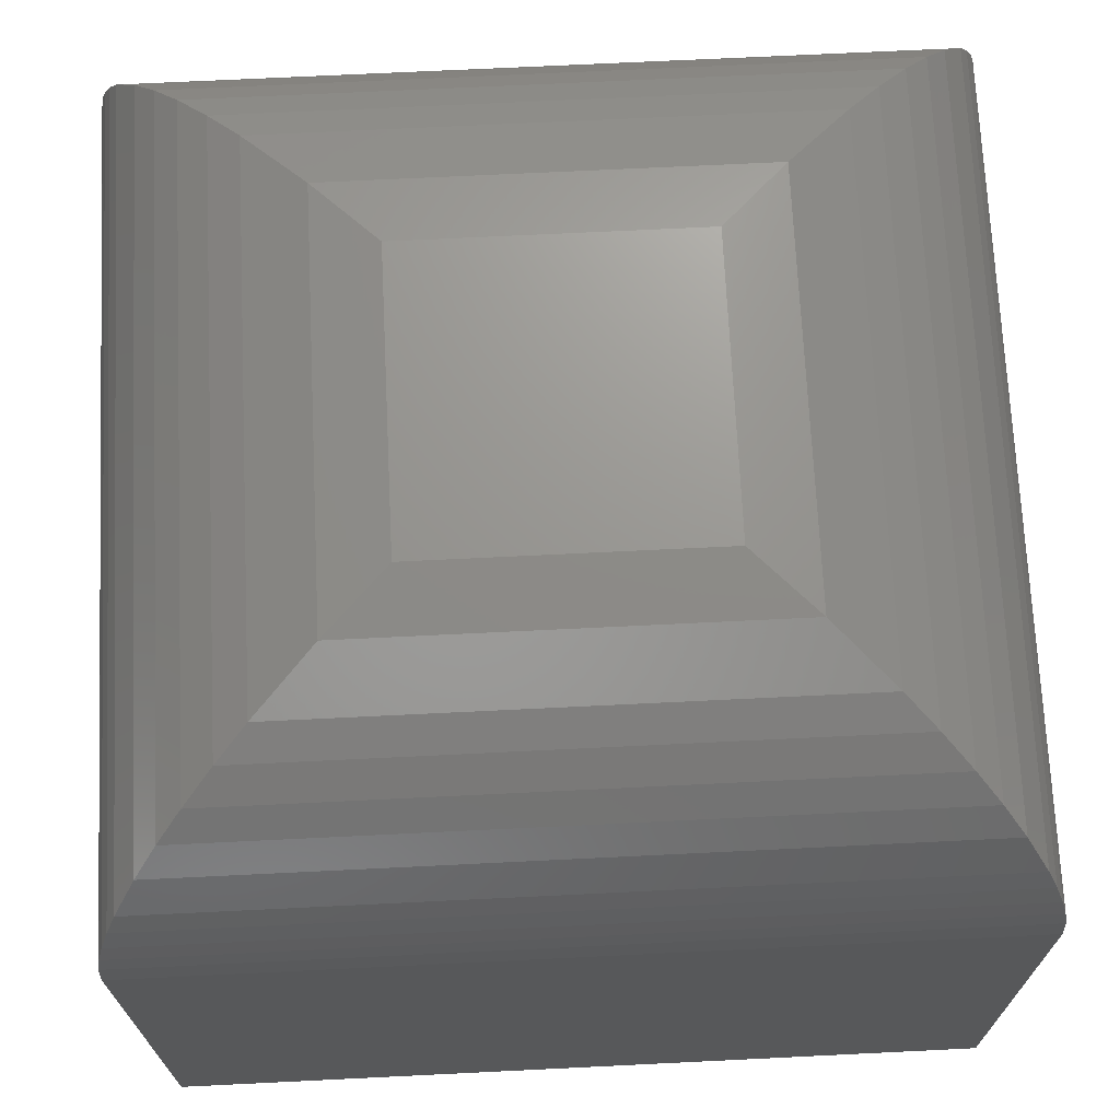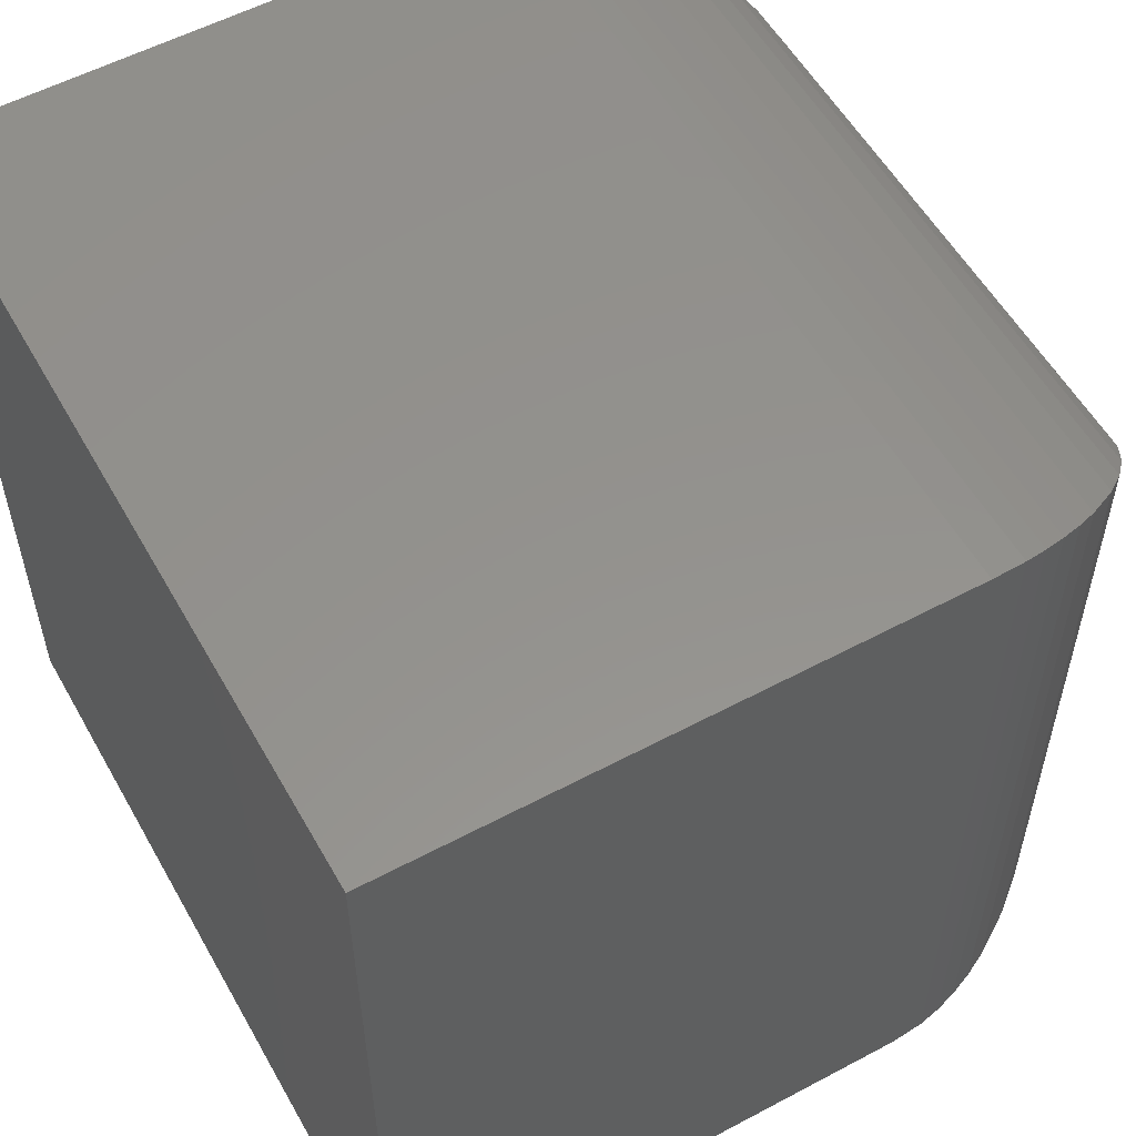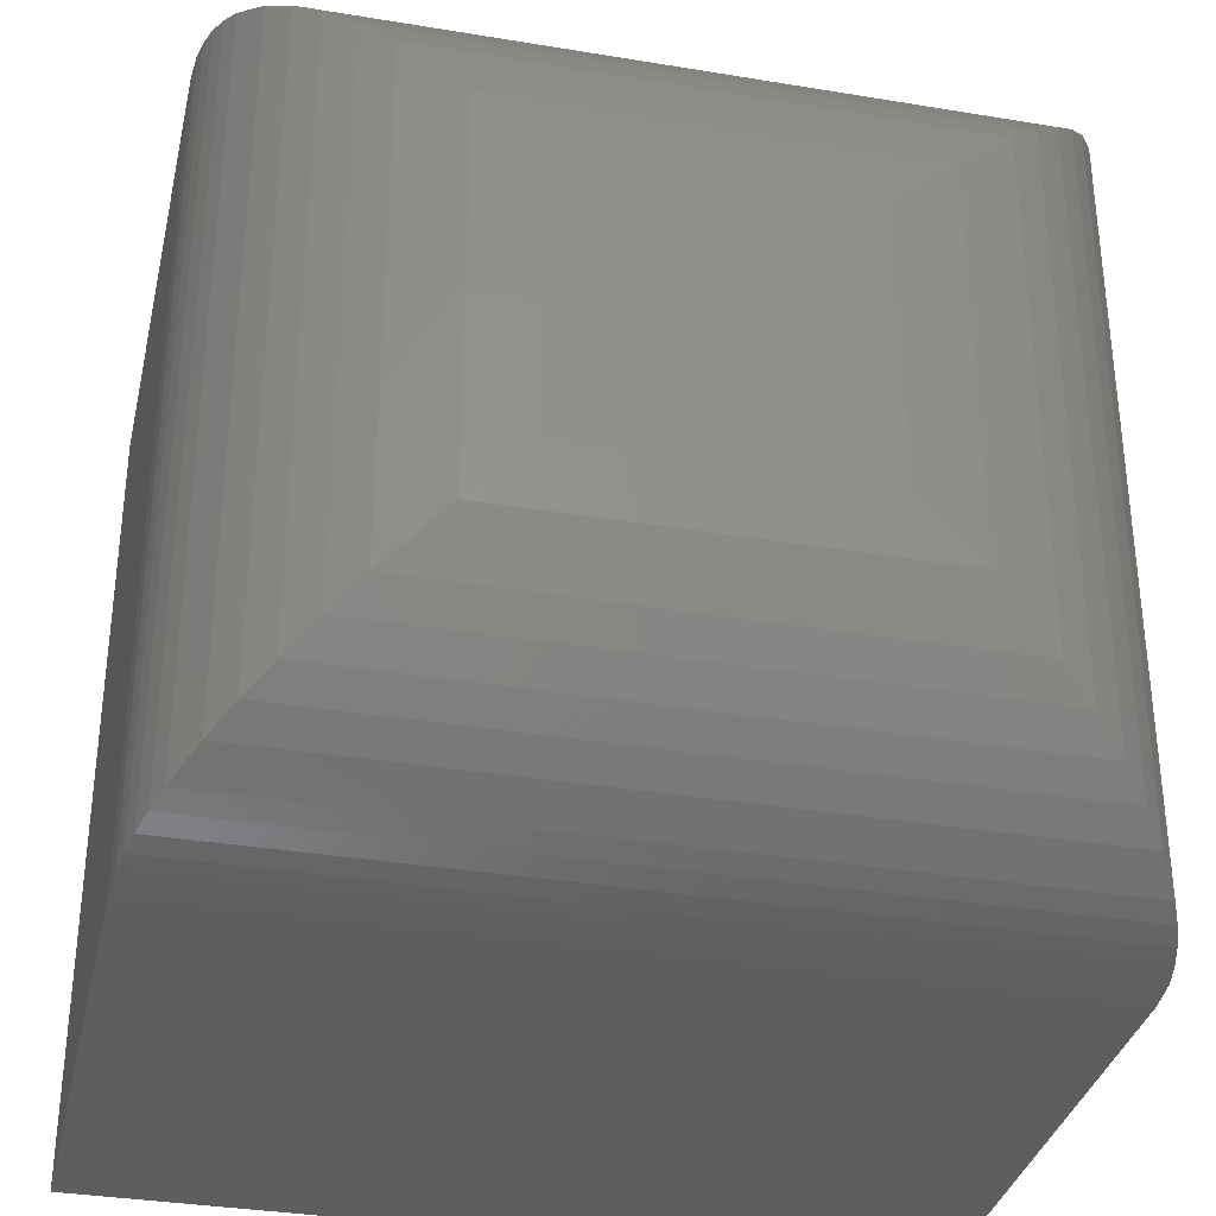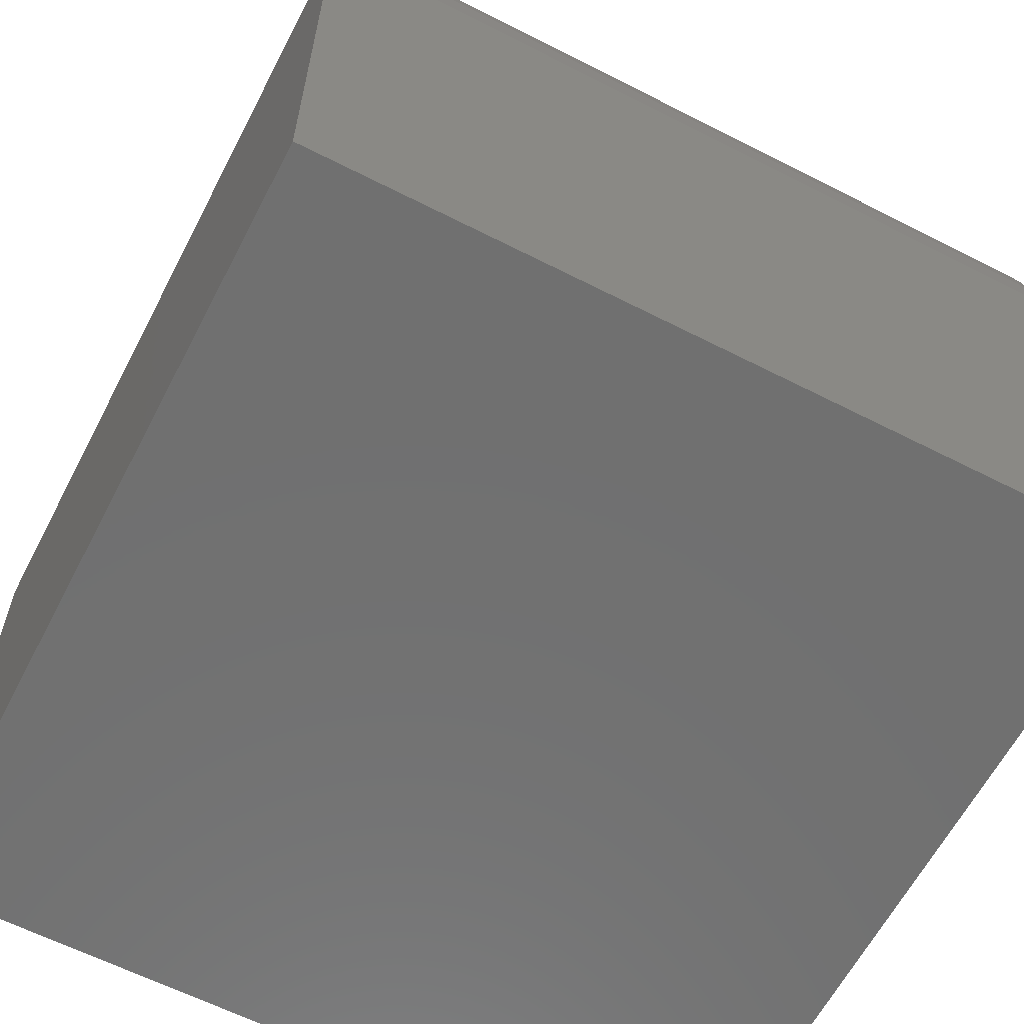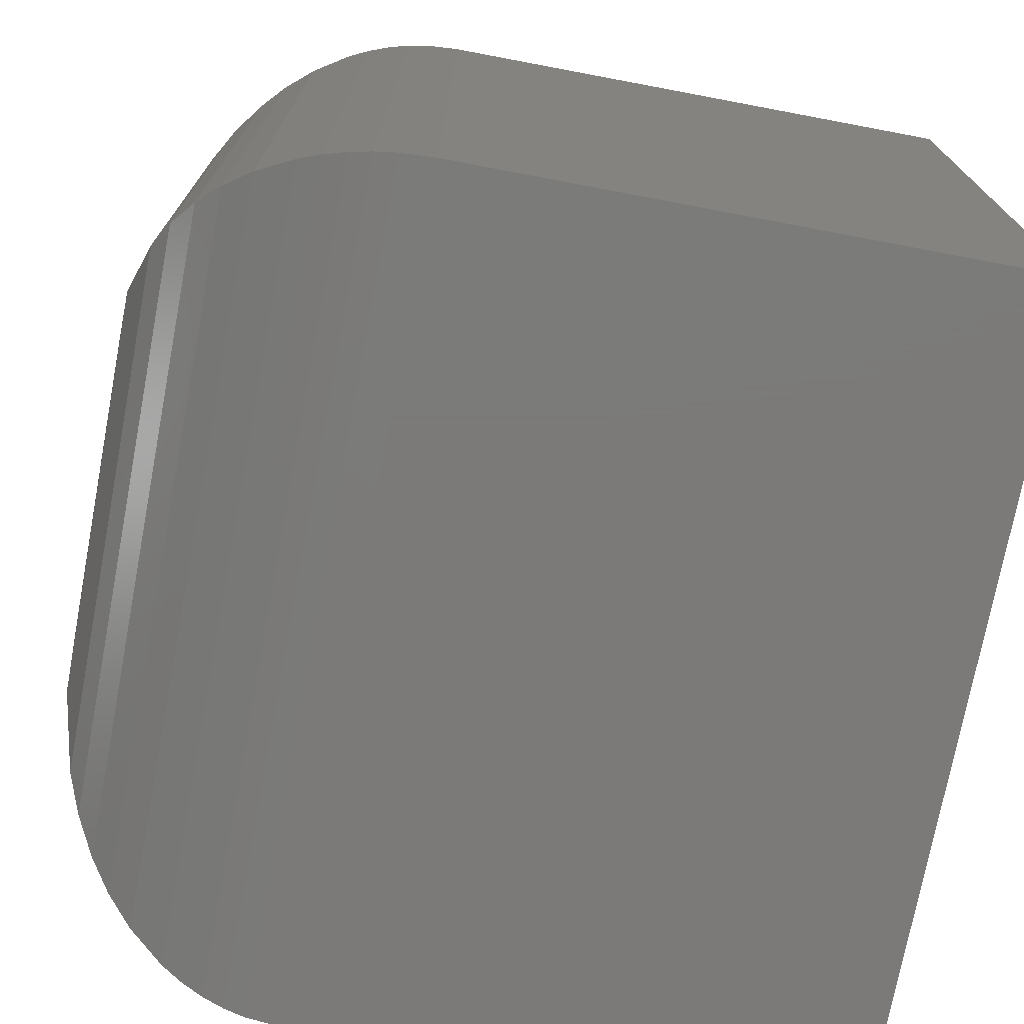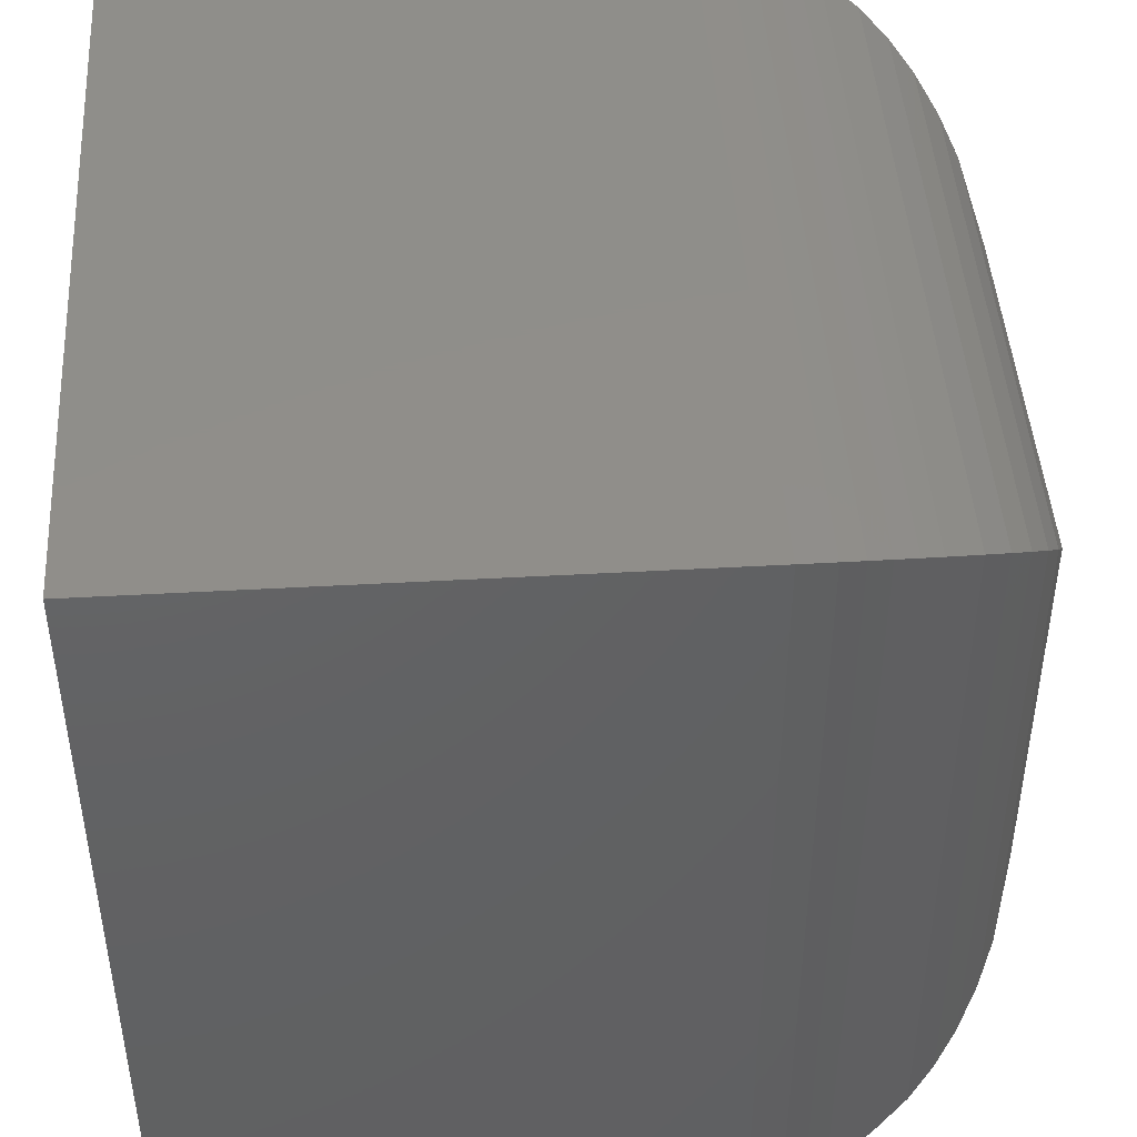
<metadata>
{"format":"stl","ext":"stl","renderer":"f3d","projection":"perspective","resolution":1024,"background":"white","views":[{"elev":70.4,"azim":-2.8,"up":"+Z"},{"elev":55.8,"azim":-119.2,"up":"+Y"},{"elev":-34.1,"azim":-12.7,"up":"+Y"},{"elev":-62.1,"azim":-27.4,"up":"+Z"},{"elev":-73.8,"azim":79.3,"up":"+Y"},{"elev":45.4,"azim":-93.7,"up":"+Y"}]}
</metadata>
<code>
# stl→obj: 56 verts, 108 faces
v -0.2578 -0.2578 0.75
v 0.2578 -0.2578 0.75
v -0.2578 0.2578 0.75
v 0.2578 0.2578 0.75
v -0.75 0.75 -0.75
v -0.75 -0.75 -0.75
v -0.75 0.75 0.2578
v -0.75 -0.75 0.2578
v 0.75 0.75 -0.75
v 0.75 0.75 0.2578
v 0.75 -0.75 -0.75
v 0.75 -0.75 0.2578
v 0.3686 -0.3686 0.7374
v 0.3686 0.3686 0.7374
v 0.4751 -0.4751 0.6995
v 0.7462 -0.7462 0.3187
v 0.7462 0.7462 0.3187
v 0.7397 -0.7397 0.3581
v 0.7397 0.7397 0.3581
v 0.7301 -0.7301 0.3964
v 0.7301 0.7301 0.3964
v 0.7165 -0.7165 0.4364
v 0.7165 0.7165 0.4364
v 0.6999 -0.6999 0.4742
v 0.6999 0.6999 0.4742
v 0.6615 -0.6615 0.5394
v 0.6615 0.6615 0.5394
v 0.6231 -0.6231 0.5877
v 0.6231 0.6231 0.5877
v 0.5808 -0.5808 0.6292
v 0.5808 0.5808 0.6292
v 0.5293 -0.5293 0.6684
v 0.5293 0.5293 0.6684
v 0.4751 0.4751 0.6995
v -0.3686 -0.3686 0.7374
v -0.4751 -0.4751 0.6995
v -0.7462 -0.7462 0.3187
v -0.7397 -0.7397 0.3581
v -0.7301 -0.7301 0.3964
v -0.7165 -0.7165 0.4364
v -0.6999 -0.6999 0.4742
v -0.6615 -0.6615 0.5394
v -0.6231 -0.6231 0.5877
v -0.5808 -0.5808 0.6292
v -0.5293 -0.5293 0.6684
v -0.3686 0.3686 0.7374
v -0.4751 0.4751 0.6995
v -0.7462 0.7462 0.3187
v -0.7397 0.7397 0.3581
v -0.7301 0.7301 0.3964
v -0.7165 0.7165 0.4364
v -0.6999 0.6999 0.4742
v -0.6615 0.6615 0.5394
v -0.6231 0.6231 0.5877
v -0.5808 0.5808 0.6292
v -0.5293 0.5293 0.6684
f 1 2 3
f 3 2 4
f 5 6 7
f 7 6 8
f 9 5 10
f 10 5 7
f 11 9 12
f 12 9 10
f 6 11 8
f 8 11 12
f 4 13 14
f 4 2 13
f 15 14 13
f 12 10 16
f 16 10 17
f 16 17 18
f 18 17 19
f 18 19 20
f 20 19 21
f 20 21 22
f 22 21 23
f 22 23 24
f 24 23 25
f 24 25 26
f 26 25 27
f 26 27 28
f 28 27 29
f 28 29 30
f 30 29 31
f 30 31 32
f 32 31 33
f 32 33 15
f 15 33 34
f 15 34 14
f 2 35 13
f 2 1 35
f 36 13 35
f 8 12 37
f 37 12 16
f 37 16 38
f 38 16 18
f 38 18 39
f 39 18 20
f 39 20 40
f 40 20 22
f 40 22 41
f 41 22 24
f 41 24 42
f 42 24 26
f 42 26 43
f 43 26 28
f 43 28 44
f 44 28 30
f 44 30 45
f 45 30 32
f 45 32 36
f 36 32 15
f 36 15 13
f 1 46 35
f 1 3 46
f 47 35 46
f 7 8 48
f 48 8 37
f 48 37 49
f 49 37 38
f 49 38 50
f 50 38 39
f 50 39 51
f 51 39 40
f 51 40 52
f 52 40 41
f 52 41 53
f 53 41 42
f 53 42 54
f 54 42 43
f 54 43 55
f 55 43 44
f 55 44 56
f 56 44 45
f 56 45 47
f 47 45 36
f 47 36 35
f 3 14 46
f 3 4 14
f 34 46 14
f 10 7 17
f 17 7 48
f 17 48 19
f 19 48 49
f 19 49 21
f 21 49 50
f 21 50 23
f 23 50 51
f 23 51 25
f 25 51 52
f 25 52 27
f 27 52 53
f 27 53 29
f 29 53 54
f 29 54 31
f 31 54 55
f 31 55 33
f 33 55 56
f 33 56 34
f 34 56 47
f 34 47 46
f 6 5 11
f 11 5 9

</code>
